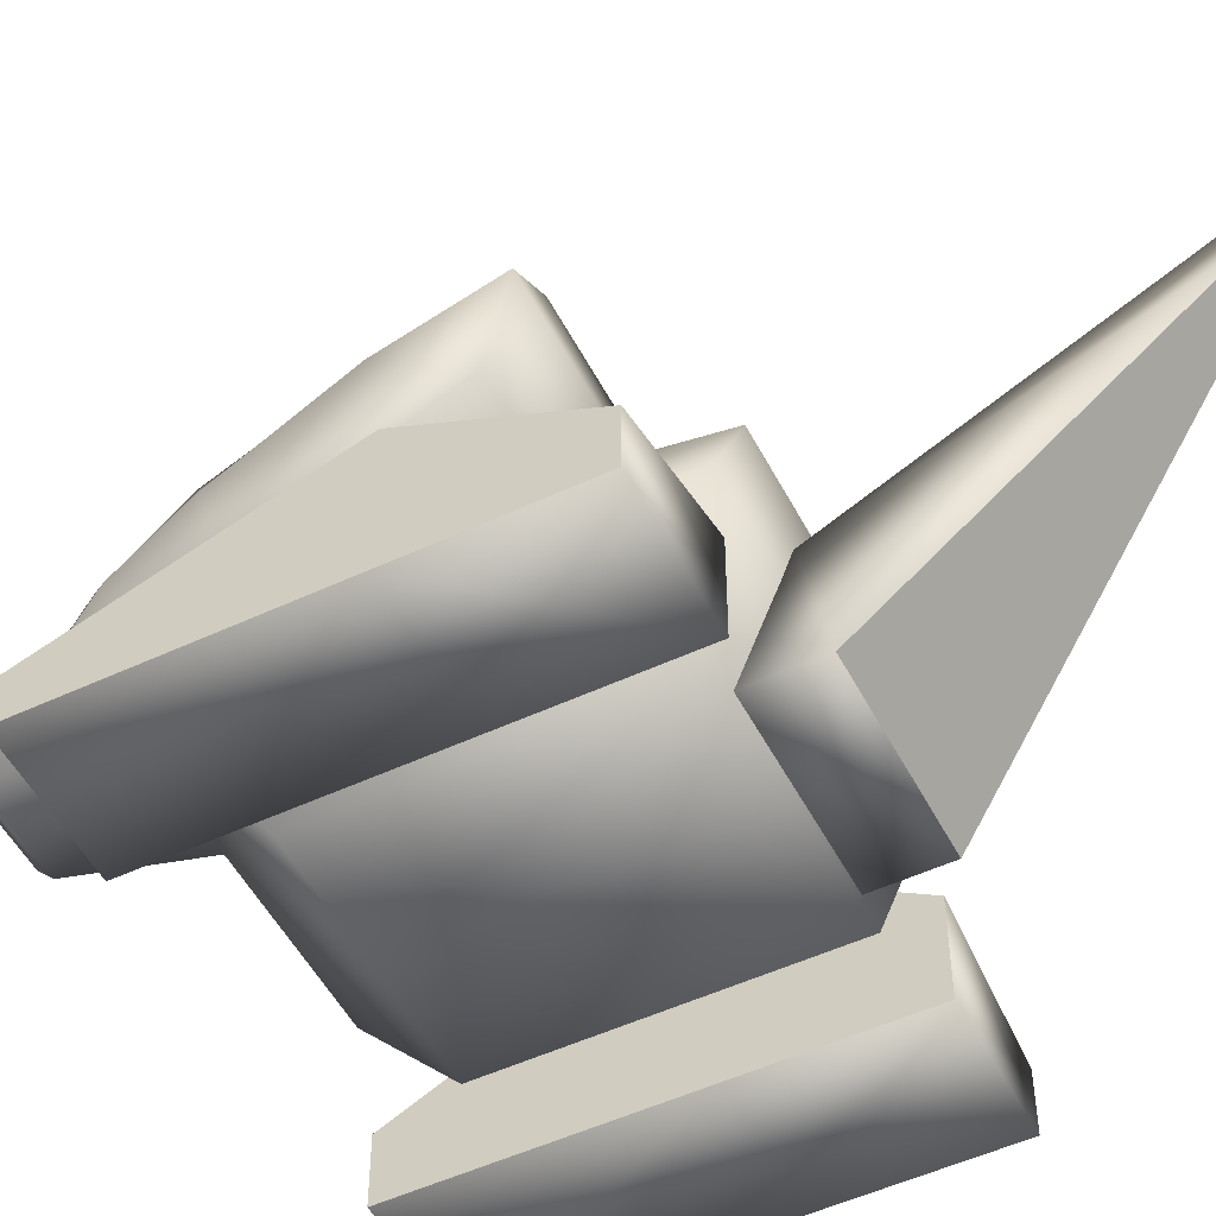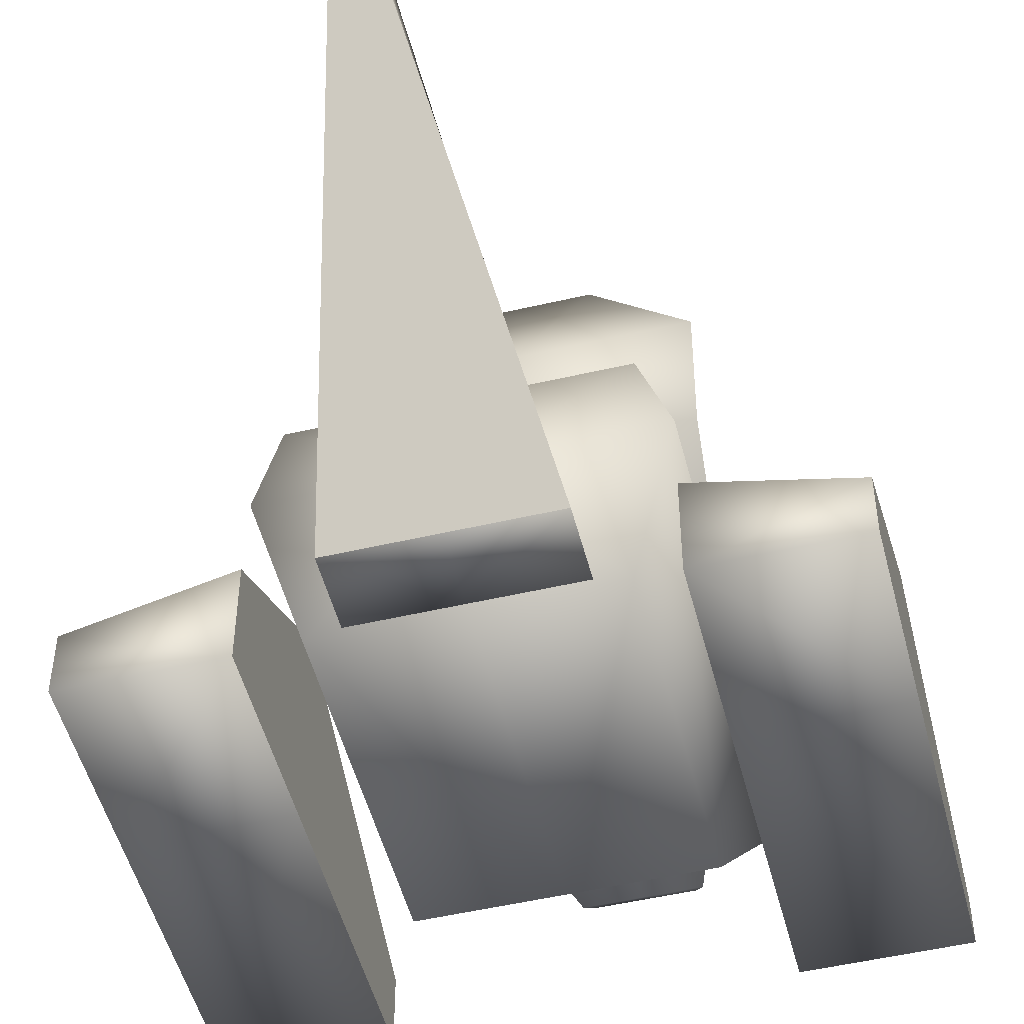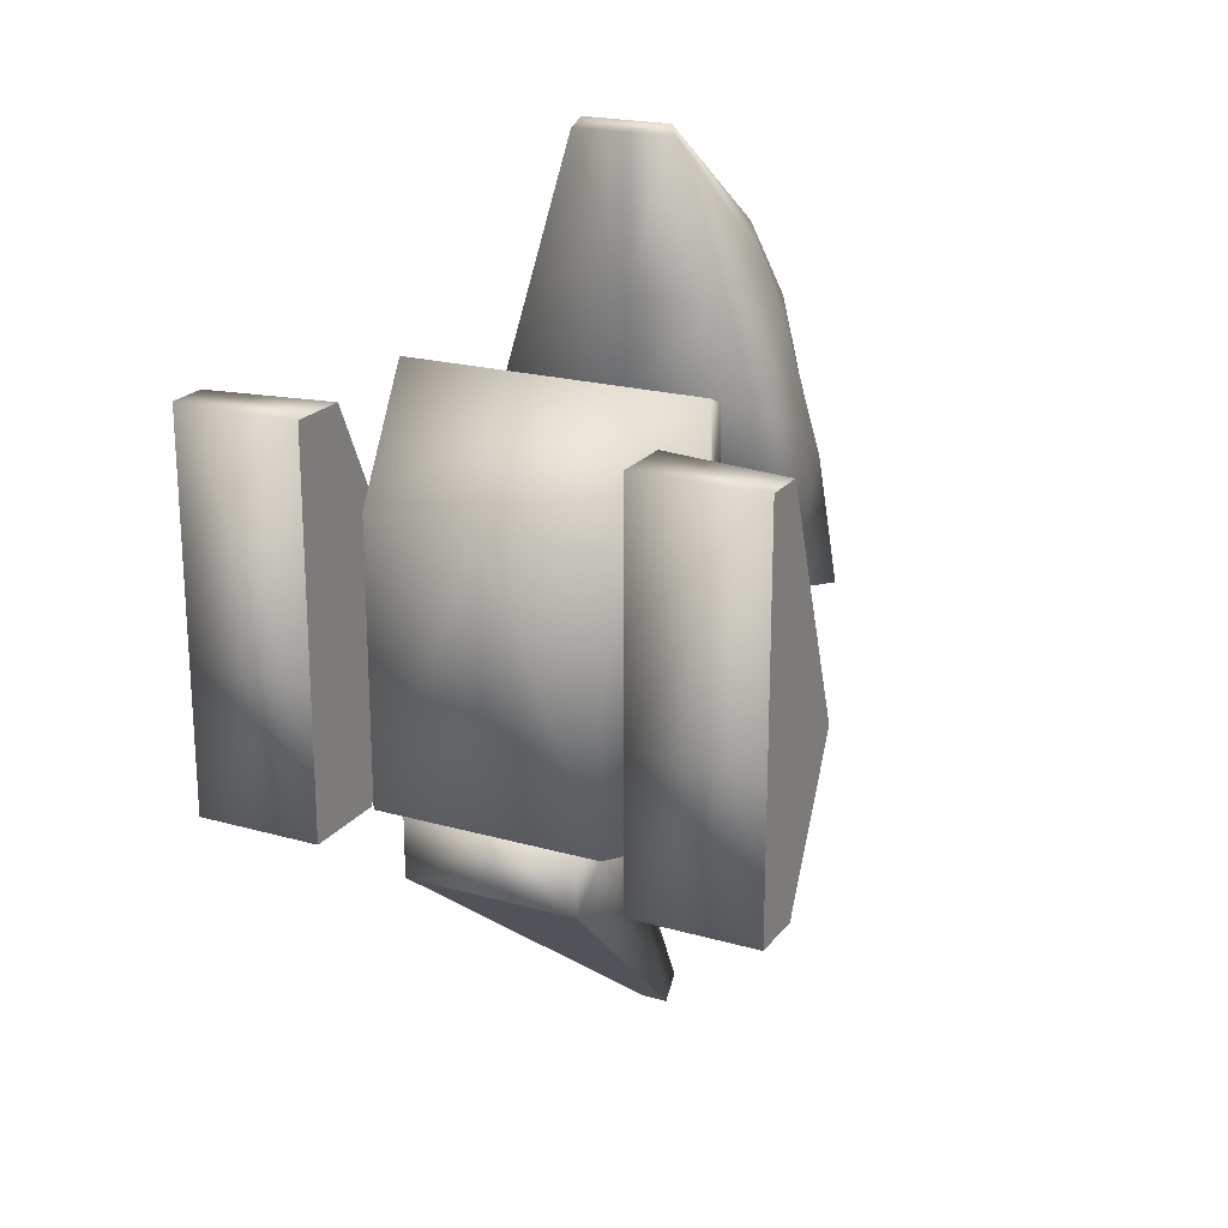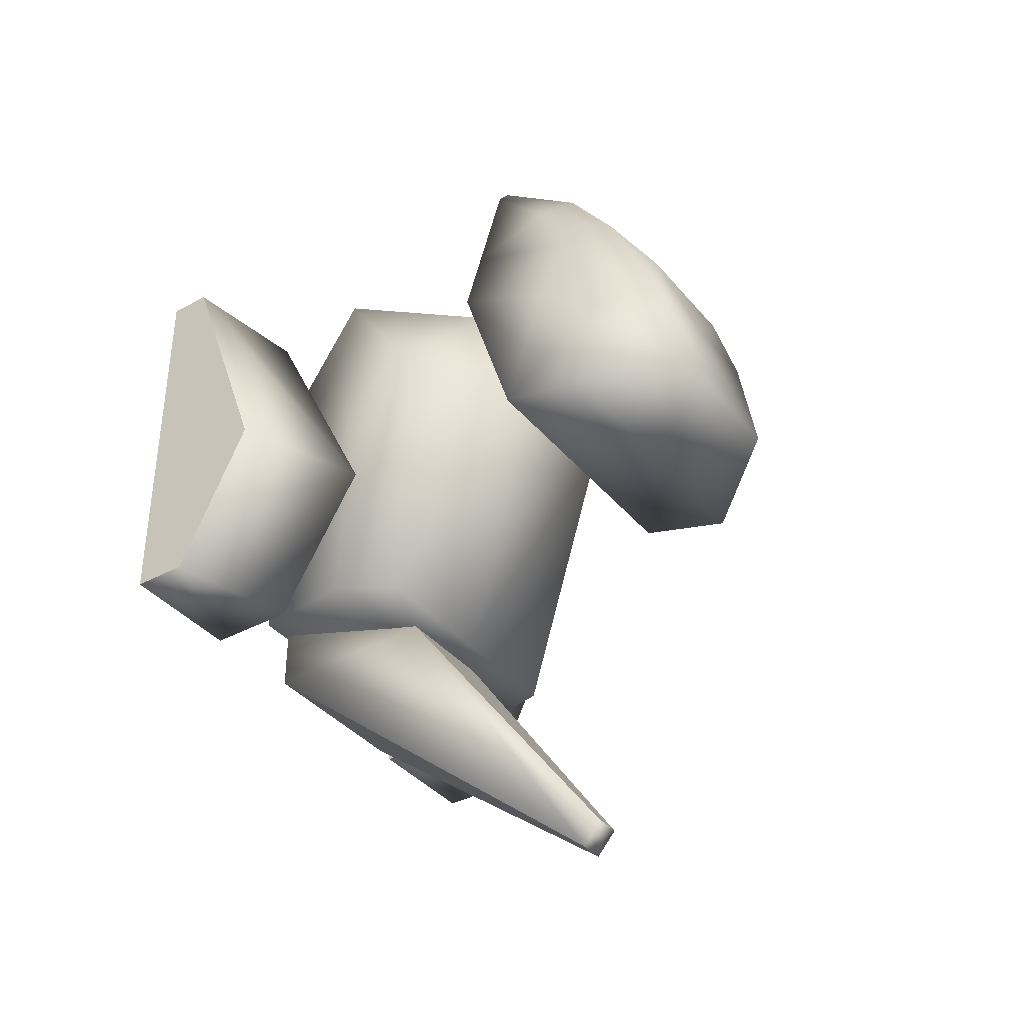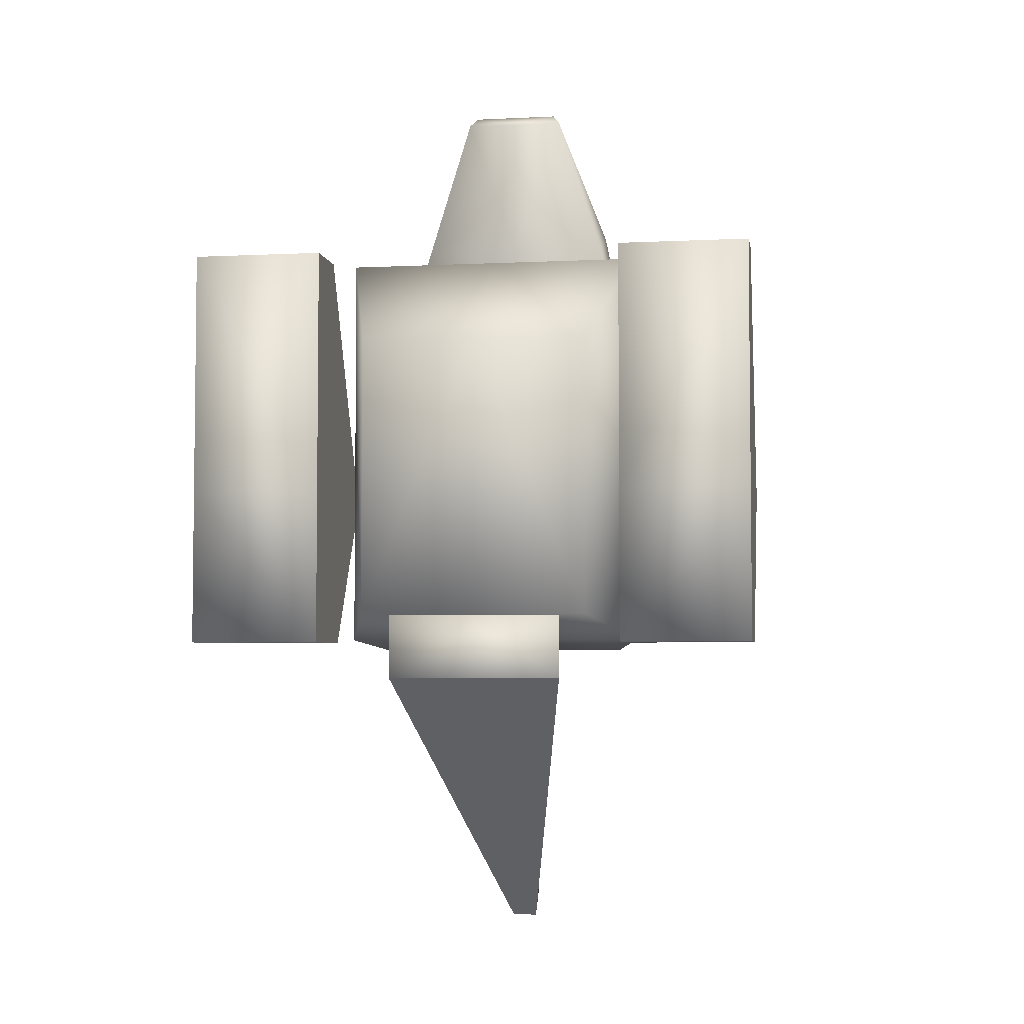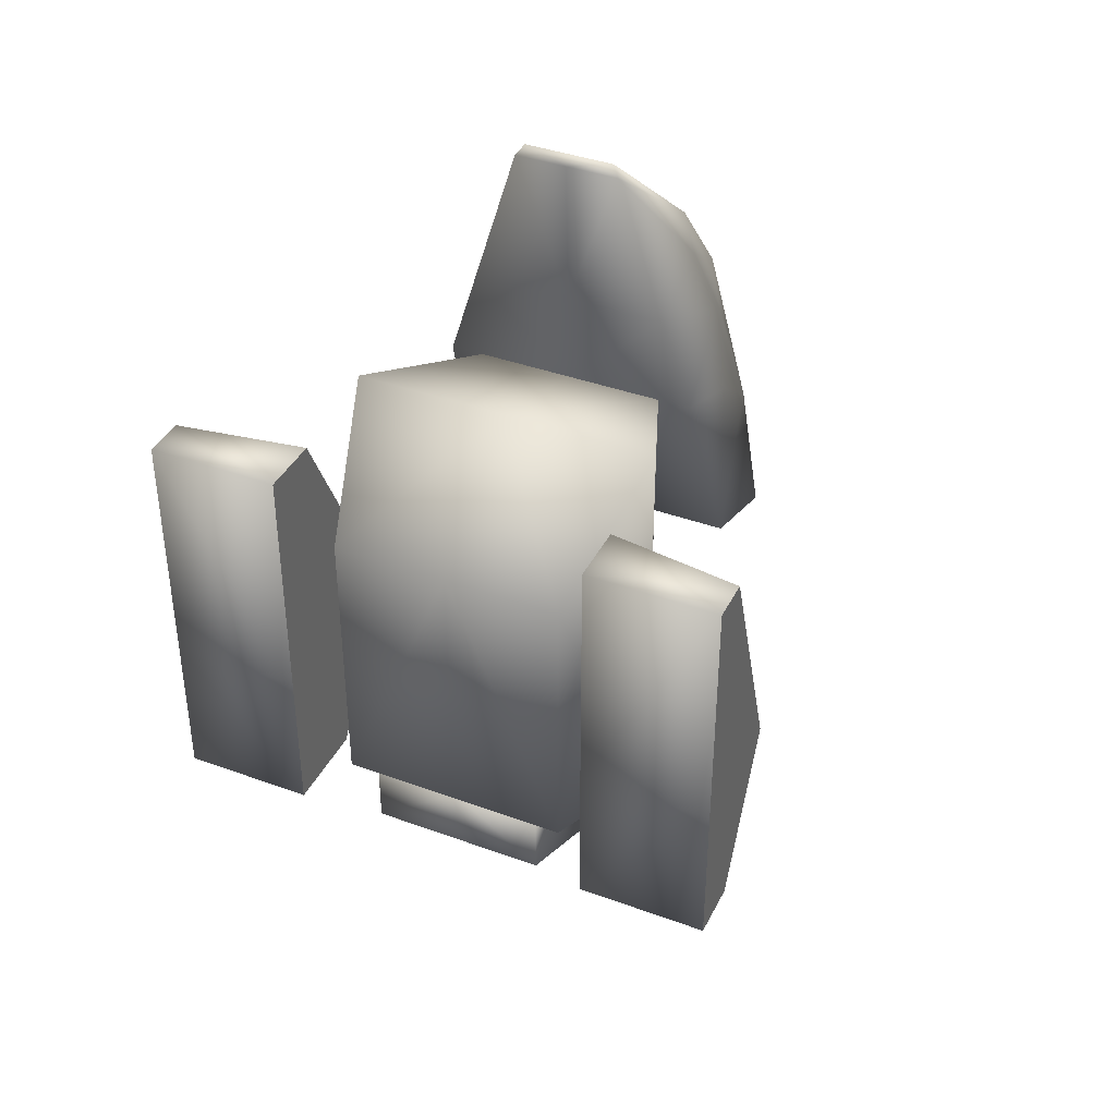
<metadata>
{"format":"obj","ext":"obj","renderer":"f3d","projection":"perspective","resolution":1024,"background":"white","views":[{"elev":-51.6,"azim":116.9,"up":"+Y"},{"elev":-50.8,"azim":-165.7,"up":"+Y"},{"elev":20.9,"azim":26.9,"up":"+Z"},{"elev":-37.7,"azim":124.7,"up":"+Z"},{"elev":-4.5,"azim":9.2,"up":"+Z"},{"elev":39.2,"azim":24.6,"up":"+Z"}]}
</metadata>
<code>
o Porygon
v 0 -0.2106 -1.09
v 0.5112 -0.7868 -0.9823
v 0 -0.7868 -0.9823
v 0.6821 -0.2106 -1.09
v -0.5112 -0.7868 -0.9823
v 0.5741 0.06438 -1.134
v -0.6821 -0.2106 -1.09
v 0 0.06438 -1.134
v -0.5741 0.06438 -1.134
v 0 -0.7868 0.2716
v 0.5112 -0.7868 0.2716
v 0.3594 0.6101 0.0362
v -0.3594 0.6101 0.0362
v 0.6821 -0.2106 0.7272
v 0.5741 0.06438 0.3087
v -0.5112 -0.7868 0.2716
v 0 0.6101 0.0362
v 0 0.4458 0.5058
v 0.4246 0.4458 0.5058
v -0.6821 -0.2106 0.7272
v -0.4246 0.4458 0.5058
v -0.5741 0.06438 0.3087
v -0 1.169 -0.4595
v 0.2768 1.597 -0.366
v 0.6592 1.169 -0.4595
v -0 1.597 -0.366
v 0.6395 0.7464 -0.3531
v -0.2768 1.597 -0.366
v -0 0.7464 -0.3531
v -0.6592 1.169 -0.4595
v -0.6395 0.7464 -0.3531
v 0.5713 0.4458 0.5058
v -0.5713 0.4458 0.5058
v -0 0.4458 0.5058
v 0.4393 0.4308 0.9198
v -0 0.4308 0.9198
v -0.4393 0.4308 0.9198
v 0.1997 0.4363 1.614
v 0.2318 0.4071 1.571
v 0.3225 0.9405 1.15
v -0 0.9405 1.15
v -0 0.4363 1.614
v -0 0.4071 1.571
v 0.4251 0.8107 1.042
v -0.1997 0.4363 1.614
v -0.3225 0.9405 1.15
v -0.2318 0.4071 1.571
v -0.4251 0.8107 1.042
v 0 -0.2106 0.7272
v 0.4856 0.9849 0.6864
v 0.366 1.201 0.7815
v 0.5627 0.8987 0.3196
v -0 1.201 0.7815
v 0.2758 1.401 0.4799
v -0 1.401 0.4799
v -0 1.465 0.2098
v 0.3788 1.465 0.2098
v 0.5545 1.199 0.09583
v -0.4856 0.9849 0.6864
v -0.366 1.201 0.7815
v -0.5627 0.8987 0.3196
v -0.2758 1.401 0.4799
v -0.5545 1.199 0.09583
v -0.3788 1.465 0.2098
v 0 -0.7603 -0.9866
v 0.3893 -0.7598 -1.27
v 0.3893 -0.7603 -0.9866
v 0 -0.7598 -1.27
v 0.2382 -0.07527 -1.112
v 0 -0.07527 -1.112
v 0.05731 0.7477 -2.488
v 0.05765 0.8351 -2.387
v 0 0.7477 -2.488
v 0 0.8351 -2.387
v -0.3893 -0.7603 -0.9866
v -0.3893 -0.7598 -1.27
v -0.2382 -0.07527 -1.112
v -0.05731 0.7477 -2.488
v -0.05765 0.8351 -2.387
v 0.6821 -0.9401 -0.4321
v 0.6821 -0.6657 0.6527
v 0.6821 -0.1363 -0.4321
v 0.6821 -0.9401 0.6526
v 0.6821 -0.5416 -1.11
v 0.6821 -0.9401 -1.11
v 1.257 -0.9401 -0.4321
v 1.257 -0.9401 -1.11
v 1.257 -0.6914 -1.11
v 1.257 -0.3606 -0.4321
v 1.257 -0.753 0.6527
v 1.257 -0.9401 0.6526
v -0.6821 -0.9401 -0.4321
v -0.6821 -0.1363 -0.4321
v -0.6821 -0.6657 0.6526
v -0.6821 -0.5416 -1.11
v -0.6821 -0.9401 0.6526
v -0.6821 -0.9401 -1.11
v -1.257 -0.9401 -0.4321
v -1.257 -0.3606 -0.4321
v -1.257 -0.6914 -1.11
v -1.257 -0.753 0.6527
v -1.257 -0.9401 -1.11
v -1.257 -0.9401 0.6526
f 80 81 82
f 80 83 81
f 80 82 84
f 80 84 85
f 86 87 88
f 86 88 89
f 86 89 90
f 86 90 91
f 92 93 94
f 92 95 93
f 92 94 96
f 92 97 95
f 98 99 100
f 98 101 99
f 98 100 102
f 98 103 101
f 70 72 74
f 70 69 72
f 68 71 66
f 68 73 71
f 70 79 77
f 70 74 79
f 78 68 76
f 78 73 68
f 1 2 3
f 1 4 2
f 1 3 5
f 1 6 4
f 1 5 7
f 1 8 6
f 1 7 9
f 1 9 8
f 2 10 3
f 2 11 10
f 2 4 11
f 3 10 5
f 6 8 12
f 9 13 8
f 4 14 11
f 4 15 14
f 4 6 15
f 10 16 5
f 12 8 17
f 12 17 18
f 12 18 19
f 17 13 18
f 17 8 13
f 6 12 15
f 16 7 5
f 16 20 7
f 18 13 21
f 12 19 15
f 20 22 7
f 22 9 7
f 22 13 9
f 22 21 13
f 23 24 25
f 23 26 24
f 23 25 27
f 23 28 26
f 23 27 29
f 23 30 28
f 23 29 31
f 23 31 30
f 27 32 29
f 31 29 33
f 32 34 29
f 32 35 34
f 29 34 33
f 35 36 34
f 33 34 37
f 37 34 36
f 38 39 40
f 38 40 41
f 38 41 42
f 38 42 43
f 38 43 39
f 39 44 40
f 39 35 44
f 43 36 39
f 36 35 39
f 45 46 47
f 45 41 46
f 45 42 41
f 45 43 42
f 45 47 43
f 47 46 48
f 47 48 37
f 47 36 43
f 47 37 36
f 49 11 14
f 49 10 11
f 49 14 19
f 49 19 18
f 14 15 19
f 49 20 16
f 49 21 20
f 49 16 10
f 49 18 21
f 20 21 22
f 50 51 44
f 50 44 35
f 50 35 32
f 50 32 52
f 51 40 44
f 51 53 40
f 51 54 53
f 32 27 52
f 40 53 41
f 54 55 53
f 54 56 55
f 54 57 56
f 27 58 52
f 27 25 58
f 57 24 56
f 25 24 58
f 24 26 56
f 24 57 58
f 59 48 60
f 59 37 48
f 59 33 37
f 59 61 33
f 60 48 46
f 60 46 53
f 60 53 62
f 61 31 33
f 61 63 31
f 46 41 53
f 62 53 55
f 62 55 56
f 62 56 64
f 63 30 31
f 63 28 30
f 63 64 28
f 56 28 64
f 56 26 28
f 65 66 67
f 65 68 66
f 65 67 69
f 65 69 70
f 66 71 69
f 66 69 67
f 71 72 69
f 71 73 74
f 71 74 72
f 65 75 76
f 65 77 75
f 65 76 68
f 65 70 77
f 76 77 78
f 76 75 77
f 78 77 79
f 78 79 74
f 78 74 73
f 85 88 87
f 85 84 88
f 85 87 86
f 85 86 80
f 86 91 80
f 91 83 80
f 91 90 83
f 90 81 83
f 97 102 100
f 97 98 102
f 97 100 95
f 97 92 98
f 92 103 98
f 92 96 103
f 96 101 103
f 96 94 101
f 82 81 90
f 82 90 89
f 89 88 82
f 88 84 82
f 93 101 94
f 93 99 101
f 99 93 100
f 93 95 100
f 57 50 58
f 57 51 50
f 57 54 51
f 58 50 52
f 59 64 63
f 59 60 64
f 59 63 61
f 60 62 64

</code>
